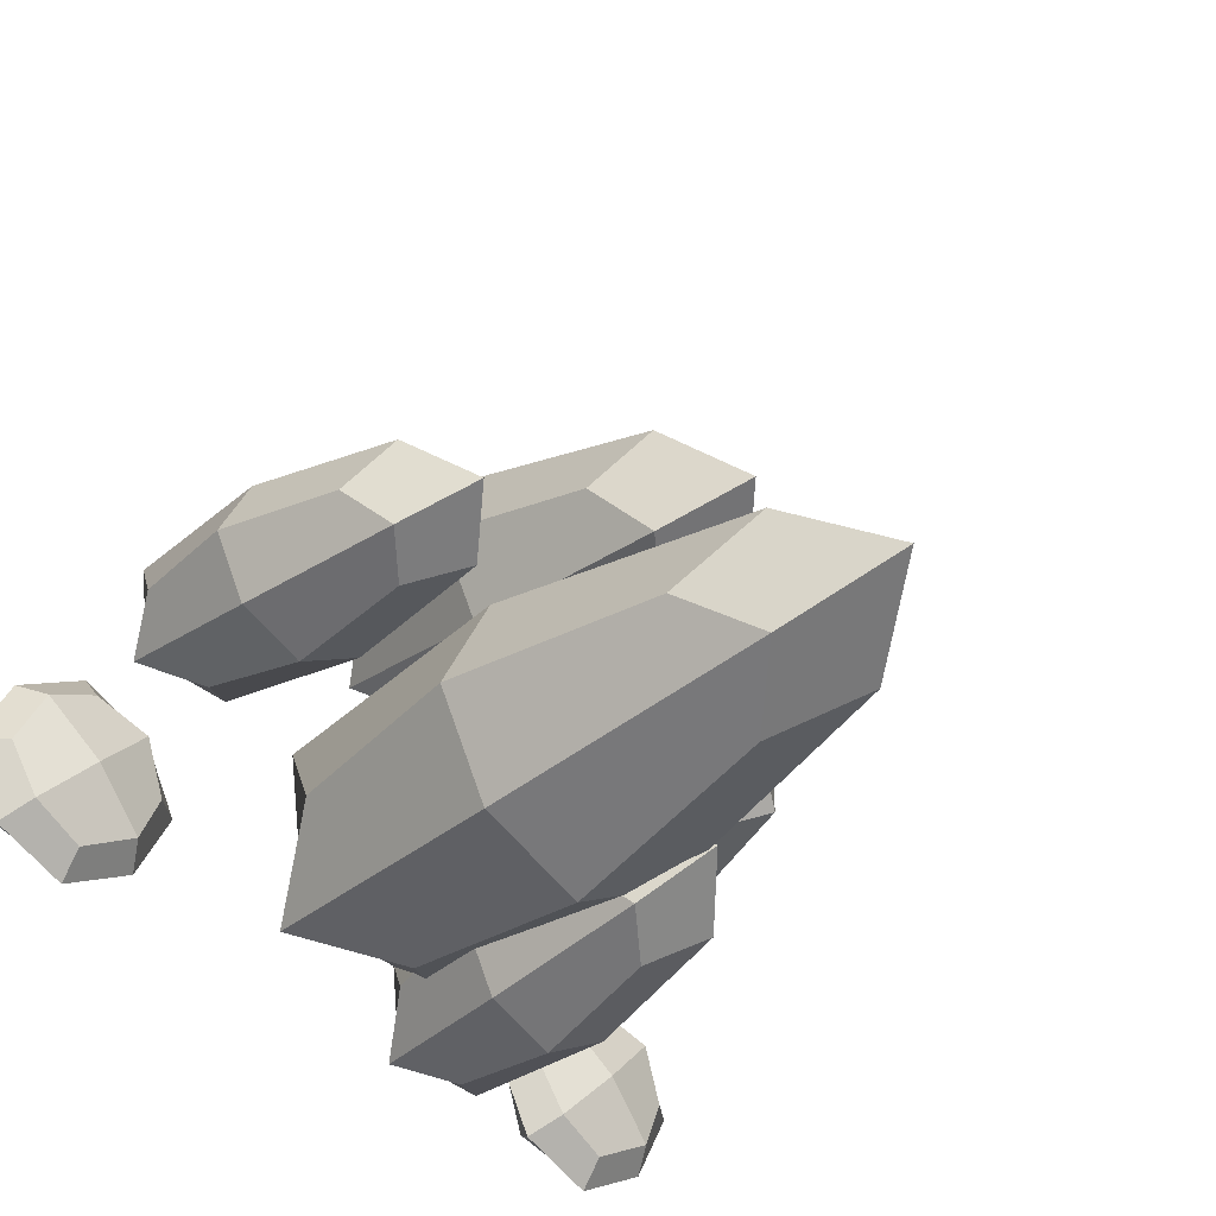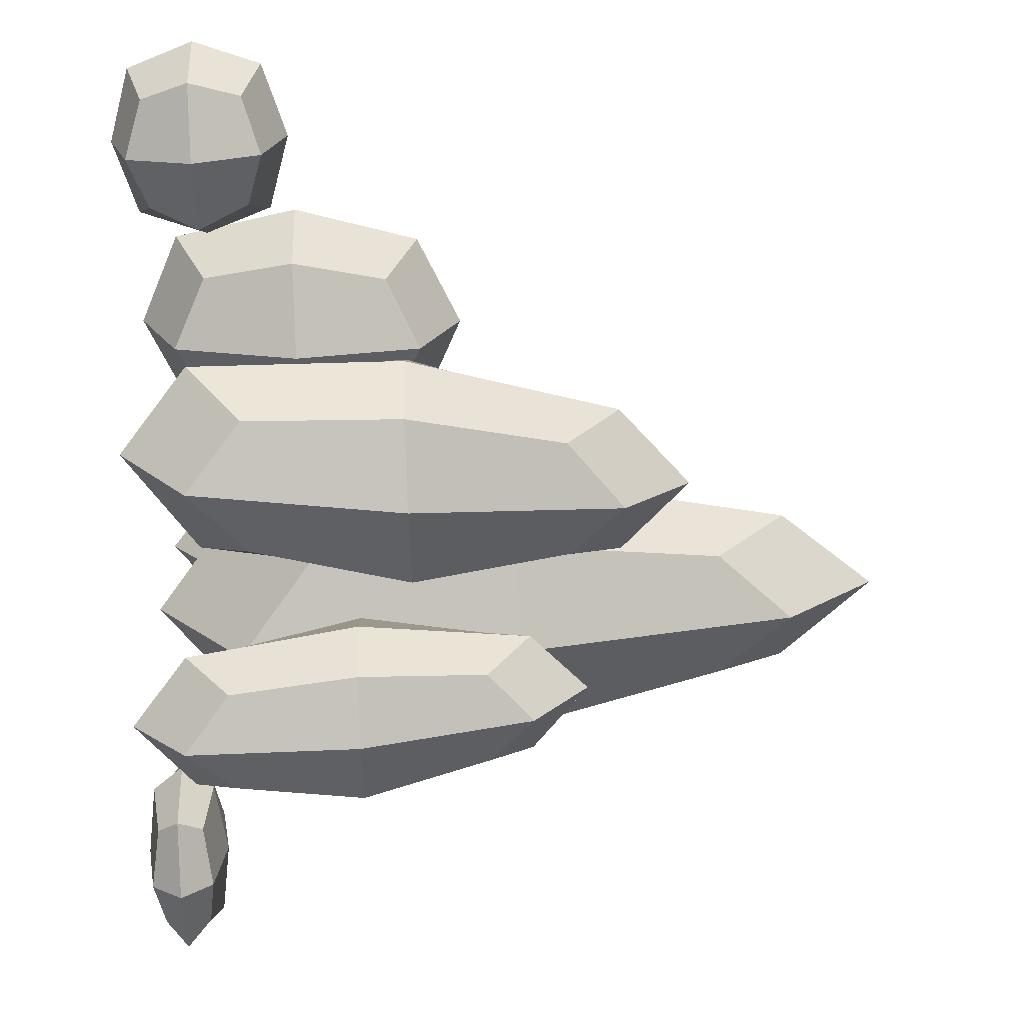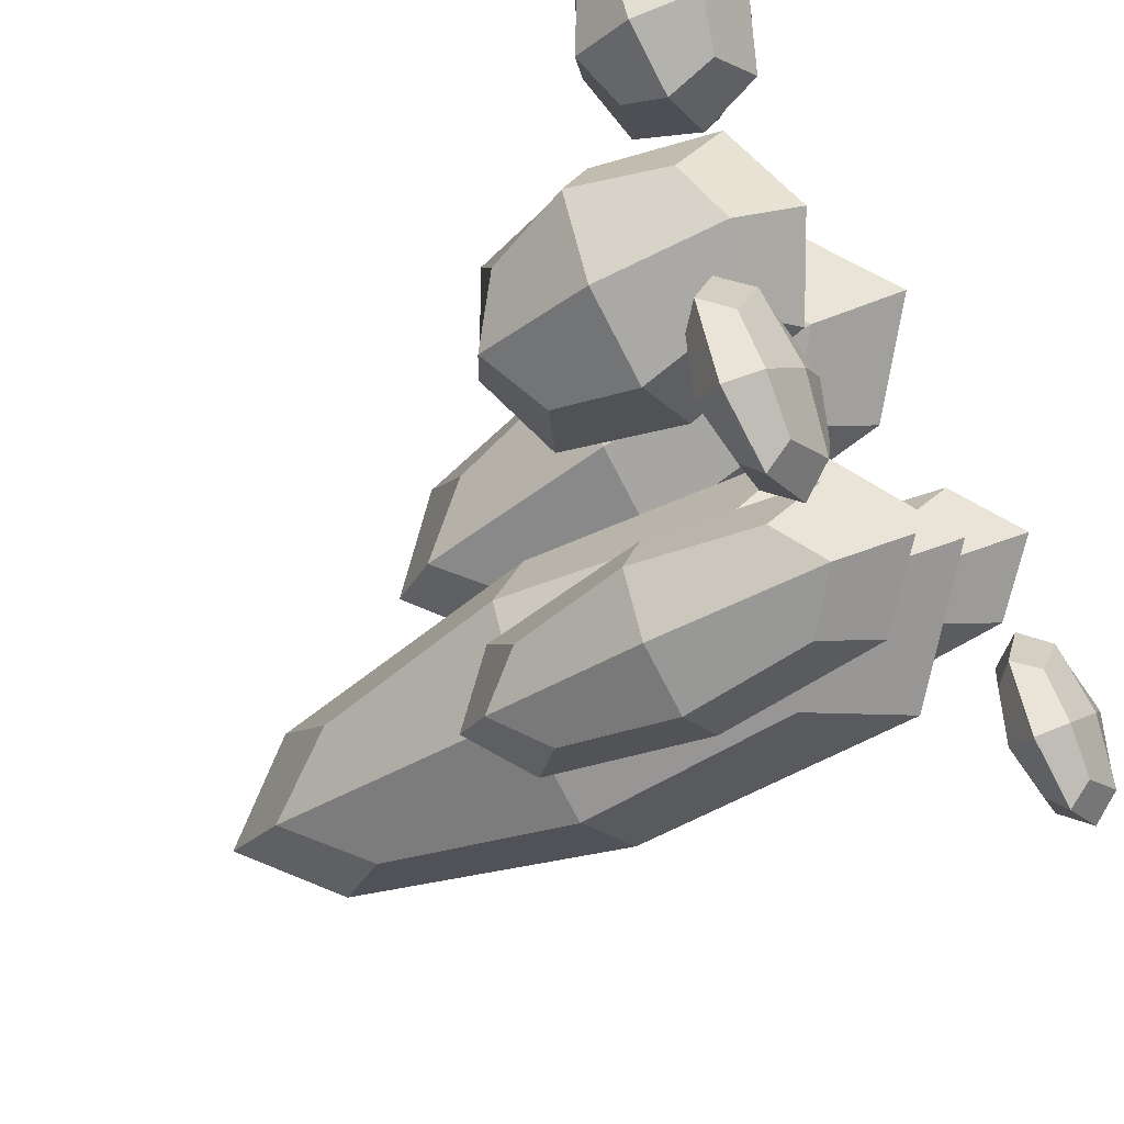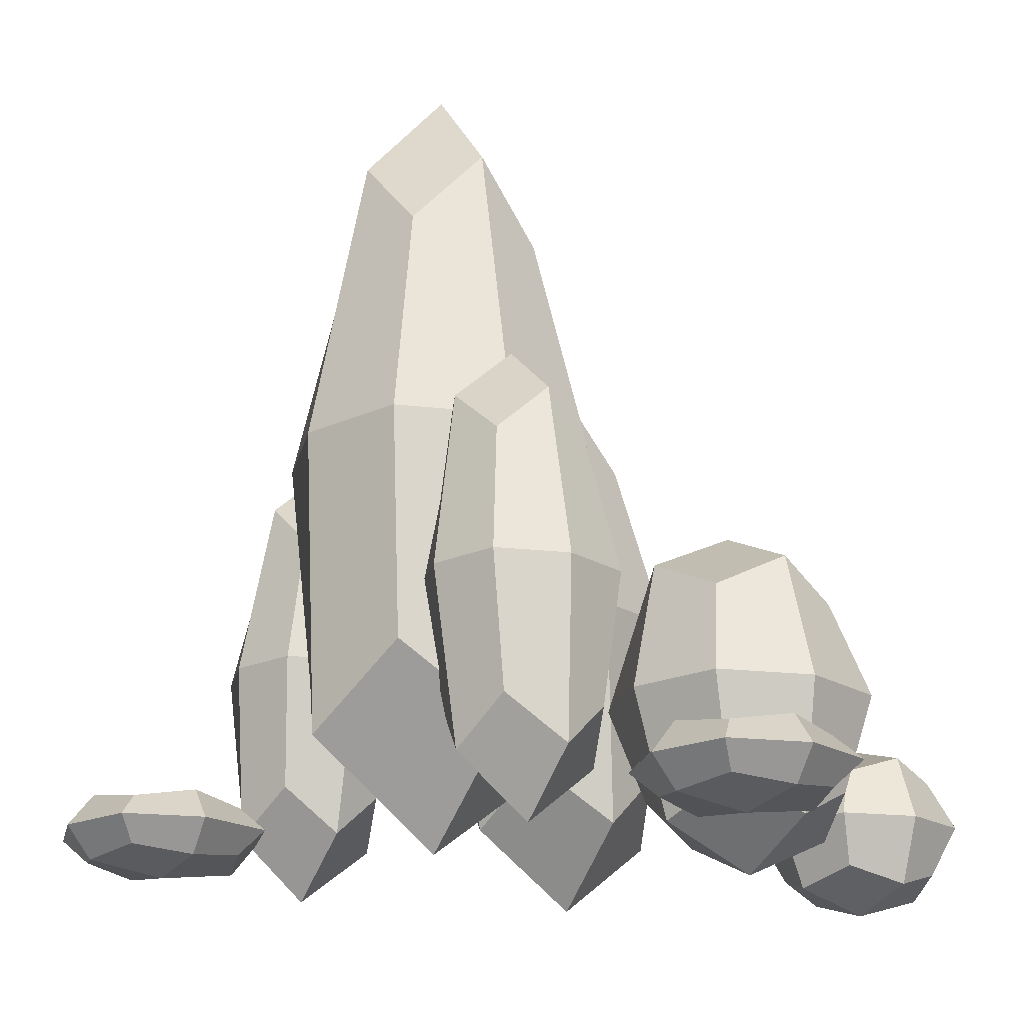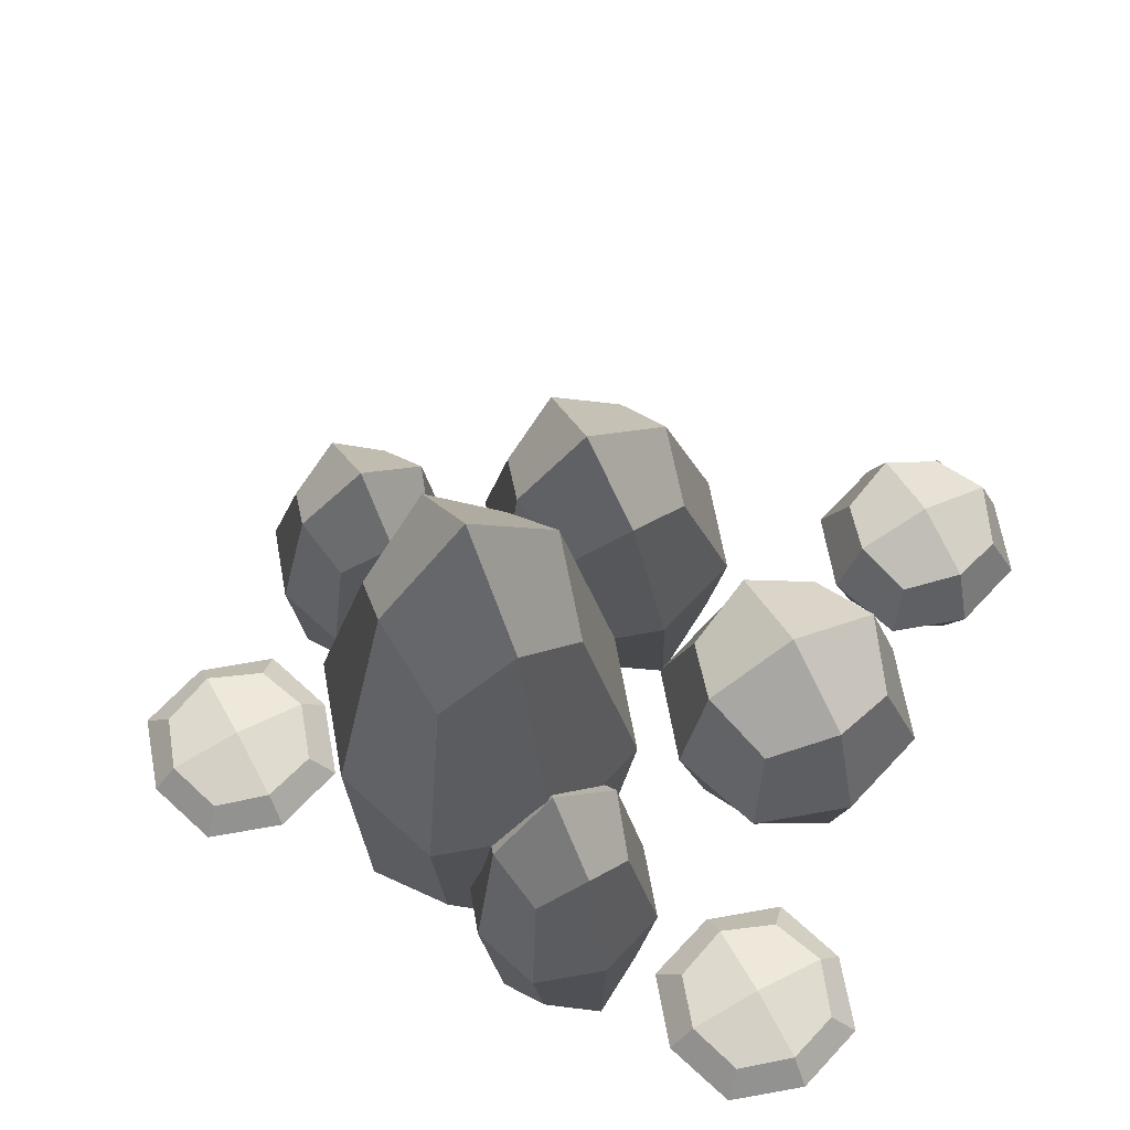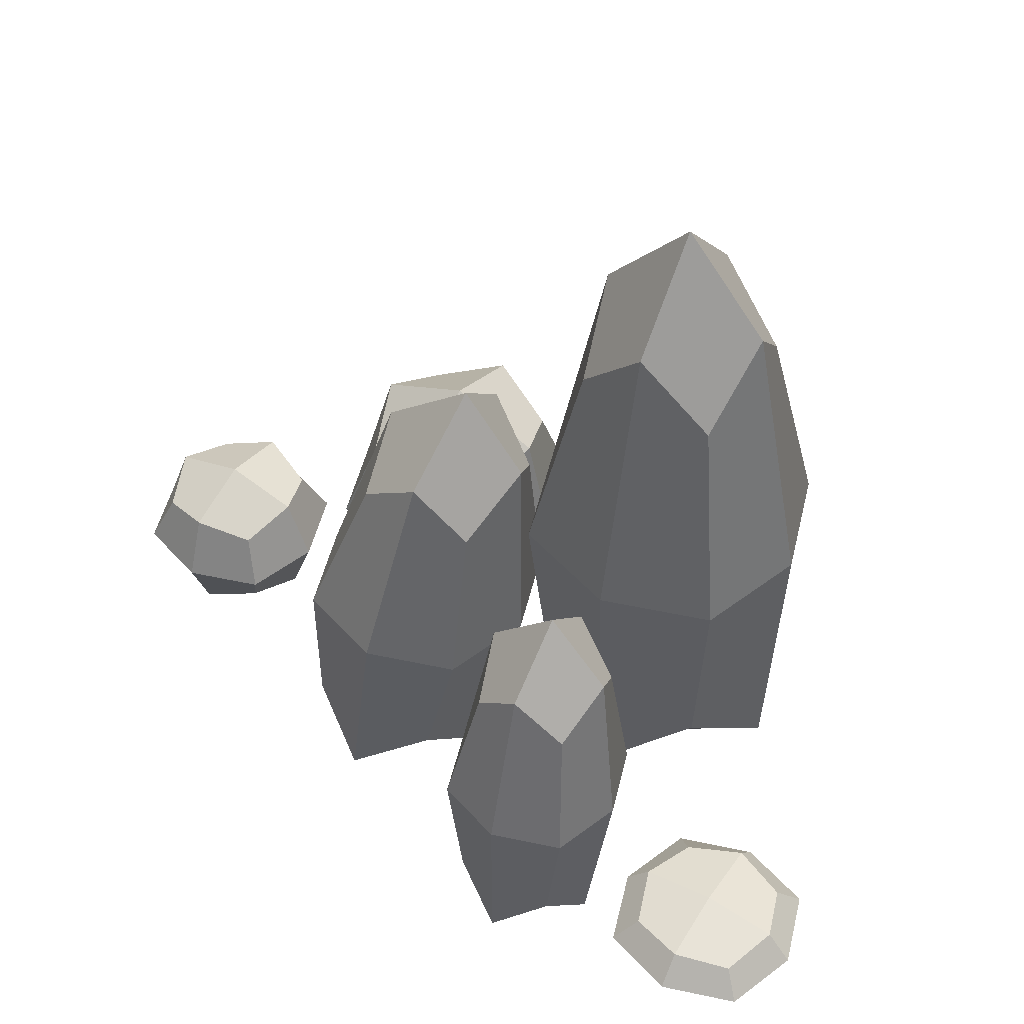
<metadata>
{"format":"obj","ext":"obj","renderer":"f3d","projection":"perspective","resolution":1024,"background":"white","views":[{"elev":-34.5,"azim":138.7,"up":"+Z"},{"elev":67.9,"azim":87.6,"up":"+Z"},{"elev":-48.1,"azim":-58.8,"up":"+Z"},{"elev":-19.5,"azim":-165.9,"up":"+Y"},{"elev":65.6,"azim":-163.7,"up":"+Y"},{"elev":49.7,"azim":76.8,"up":"+Y"}]}
</metadata>
<code>
o Cube.016_Cube.009
v 0.4217 1.582 0.7473
v -0.3759 1.582 0.7473
v -0.3759 1.582 -0.05033
v 0.4217 1.582 -0.05033
v 0.02292 0.01988 0.3485
v 0.02292 3.143 0.3485
v -0.9316 0.1907 0.2341
v -1.483 0.1907 0.2341
v -1.483 0.1907 -0.3173
v -0.9316 0.1907 -0.3173
v -1.207 0.02621 -0.0416
v -1.207 0.3553 -0.0416
v 0.9924 0.9359 1.33
v 0.4879 0.9359 1.33
v 0.4879 0.9359 0.825
v 0.9924 0.9359 0.825
v 0.8067 0.02621 1.145
v 0.6736 1.846 1.01
v 0.1491 1.156 1.664
v -0.5082 1.156 1.664
v -0.5082 1.156 1.007
v 0.1491 1.156 1.007
v -0.2152 0.006642 1.509
v -0.144 2.305 1.162
v -0.6765 0.7055 1.374
v -1.375 0.7055 1.374
v -1.375 0.7055 0.6755
v -0.6765 0.7055 0.6755
v -1.047 0.02568 1.039
v -1.004 1.385 1.011
v -1.082 0.3777 2.284
v -1.633 0.3777 2.284
v -1.633 0.3777 1.733
v -1.082 0.3777 1.733
v -1.357 0.02621 2.009
v -1.357 0.7291 2.009
v -0.1489 0.9359 0.2124
v -0.6533 0.9359 0.2124
v -0.6533 0.9359 -0.2921
v -0.1489 0.9359 -0.2921
v -0.4405 0.02621 -0.07584
v -0.3617 1.846 -0.003766
v 1.4 0.1649 0.6959
v 0.8485 0.1649 0.6959
v 0.8485 0.1649 0.1446
v 1.4 0.1649 0.1445
v 1.124 0.000339 0.4202
v 1.124 0.3294 0.4202
v 0.3847 0.4103 0.7102
v 0.6211 1.582 0.3485
v 0.2593 2.753 0.5849
v 0.02292 1.582 0.9466
v -0.3389 0.4103 0.7102
v -0.2135 2.753 0.5849
v -0.5753 1.582 0.3485
v -0.3389 0.4103 -0.01332
v -0.2135 2.753 0.1121
v 0.02291 1.582 -0.2497
v 0.3847 0.4103 -0.01332
v 0.2593 2.753 0.1121
v -1.001 0.06734 0.1651
v -0.7938 0.1907 -0.0416
v -1.001 0.3142 0.1651
v -1.207 0.1907 0.3719
v -1.414 0.06734 0.1651
v -1.414 0.3142 0.1651
v -1.621 0.1907 -0.0416
v -1.414 0.06734 -0.2483
v -1.414 0.3142 -0.2483
v -1.207 0.1907 -0.4551
v -1.001 0.06734 -0.2483
v -1.001 0.3142 -0.2483
v 0.991 0.2536 1.329
v 1.119 0.9359 1.077
v 0.8677 1.618 1.204
v 0.7401 0.9359 1.456
v 0.5892 0.2536 1.329
v 0.5127 1.618 1.204
v 0.3618 0.9359 1.077
v 0.5892 0.2536 0.9271
v 0.5127 1.618 0.8491
v 0.7401 0.9359 0.6989
v 0.991 0.2536 0.9271
v 0.8677 1.618 0.8491
v 0.0691 0.294 1.741
v 0.3134 1.156 1.336
v 0.06472 2.018 1.423
v -0.1796 1.156 1.828
v -0.4816 0.294 1.741
v -0.3704 2.018 1.423
v -0.6725 1.156 1.336
v -0.4816 0.294 1.19
v -0.3704 2.018 0.9878
v -0.1796 1.156 0.8426
v 0.0691 0.294 1.19
v 0.06472 2.018 0.9878
v -0.7764 0.1956 1.301
v -0.5019 0.7055 1.025
v -0.7512 1.215 1.272
v -1.026 0.7055 1.548
v -1.307 0.1956 1.301
v -1.268 1.215 1.272
v -1.549 0.7055 1.025
v -1.307 0.1956 0.7696
v -1.268 1.215 0.7559
v -1.026 0.7055 0.5009
v -0.7764 0.1956 0.7696
v -0.7512 1.215 0.7559
v -1.151 0.1141 2.215
v -0.9438 0.3777 2.009
v -1.151 0.6413 2.215
v -1.357 0.3777 2.422
v -1.564 0.1141 2.215
v -1.564 0.6413 2.215
v -1.771 0.3777 2.009
v -1.564 0.1141 1.802
v -1.564 0.6413 1.802
v -1.357 0.3777 1.595
v -1.151 0.1141 1.802
v -1.151 0.6413 1.802
v -0.2297 0.2536 0.1341
v -0.02273 0.9359 -0.03981
v -0.1941 1.618 0.1647
v -0.4011 0.9359 0.3386
v -0.6315 0.2536 0.1341
v -0.5491 1.618 0.1647
v -0.7795 0.9359 -0.0398
v -0.6315 0.2536 -0.2677
v -0.5491 1.618 -0.1903
v -0.4011 0.9359 -0.4182
v -0.2297 0.2536 -0.2677
v -0.1941 1.618 -0.1903
v 1.331 0.04147 0.627
v 1.538 0.1649 0.4202
v 1.331 0.2883 0.627
v 1.124 0.1649 0.8337
v 0.9174 0.04147 0.627
v 0.9174 0.2883 0.627
v 0.7106 0.1649 0.4202
v 0.9174 0.04147 0.2135
v 0.9174 0.2883 0.2135
v 1.124 0.1649 0.006719
v 1.331 0.04147 0.2135
v 1.331 0.2883 0.2135
v 0.5217 0.7139 0.3485
v 0.4103 2.449 0.3485
v 0.02292 0.7139 0.8473
v 0.02292 2.449 0.7358
v 0.02291 0.7139 -0.1504
v 0.02291 2.449 -0.03892
v -0.4759 0.7139 0.3485
v -0.3645 2.449 0.3485
v -0.901 0.09934 -0.0416
v -0.901 0.2822 -0.0416
v -1.207 0.09934 0.2647
v -1.207 0.2822 0.2647
v -1.207 0.09934 -0.3479
v -1.207 0.2822 -0.3479
v -1.514 0.09934 -0.0416
v -1.514 0.2822 -0.0416
v 1.068 0.4305 1.115
v 0.973 1.441 1.04
v 0.7771 0.4305 1.406
v 0.7032 1.441 1.31
v 0.7771 0.4305 0.8242
v 0.7032 1.441 0.7698
v 0.4864 0.4305 1.115
v 0.4333 1.441 1.04
v 0.1915 0.5174 1.432
v 0.1797 1.794 1.239
v -0.1993 0.5174 1.823
v -0.1598 1.794 1.579
v -0.1993 0.5174 1.041
v -0.1598 1.794 0.8997
v -0.5902 0.5174 1.432
v -0.4992 1.794 1.239
v -0.6465 0.3278 1.032
v -0.6289 1.083 1.017
v -1.038 0.3278 1.423
v -1.014 1.083 1.402
v -1.038 0.3278 0.6413
v -1.014 1.083 0.6322
v -1.429 0.3278 1.032
v -1.398 1.083 1.017
v -1.051 0.1824 2.009
v -1.051 0.5729 2.009
v -1.357 0.1824 2.315
v -1.357 0.5729 2.315
v -1.357 0.1824 1.702
v -1.357 0.5729 1.702
v -1.664 0.1824 2.009
v -1.664 0.5729 2.009
v -0.1323 0.4305 -0.05983
v -0.1094 1.441 -0.01978
v -0.423 0.4305 0.2309
v -0.3792 1.441 0.2501
v -0.423 0.4305 -0.3505
v -0.3792 1.441 -0.2897
v -0.7136 0.4305 -0.05982
v -0.6491 1.441 -0.01978
v 1.43 0.07347 0.4202
v 1.43 0.2563 0.4202
v 1.124 0.07347 0.7265
v 1.124 0.2563 0.7265
v 1.124 0.07347 0.1139
v 1.124 0.2563 0.1139
v 0.8178 0.07347 0.4202
v 0.8178 0.2563 0.4202
f 1 49 145 50
f 1 50 146 51
f 1 51 148 52
f 1 52 147 49
f 2 53 147 52
f 2 52 148 54
f 2 54 152 55
f 2 55 151 53
f 3 56 151 55
f 3 55 152 57
f 3 57 150 58
f 3 58 149 56
f 4 59 149 58
f 4 58 150 60
f 4 60 146 50
f 4 50 145 59
f 5 49 147 53
f 5 53 151 56
f 5 56 149 59
f 5 59 145 49
f 6 57 152 54
f 6 54 148 51
f 6 51 146 60
f 6 60 150 57
f 7 61 153 62
f 7 62 154 63
f 7 63 156 64
f 7 64 155 61
f 8 65 155 64
f 8 64 156 66
f 8 66 160 67
f 8 67 159 65
f 9 68 159 67
f 9 67 160 69
f 9 69 158 70
f 9 70 157 68
f 10 71 157 70
f 10 70 158 72
f 10 72 154 62
f 10 62 153 71
f 11 61 155 65
f 11 65 159 68
f 11 68 157 71
f 11 71 153 61
f 12 69 160 66
f 12 66 156 63
f 12 63 154 72
f 12 72 158 69
f 13 73 161 74
f 13 74 162 75
f 13 75 164 76
f 13 76 163 73
f 14 77 163 76
f 14 76 164 78
f 14 78 168 79
f 14 79 167 77
f 15 80 167 79
f 15 79 168 81
f 15 81 166 82
f 15 82 165 80
f 16 83 165 82
f 16 82 166 84
f 16 84 162 74
f 16 74 161 83
f 17 73 163 77
f 17 77 167 80
f 17 80 165 83
f 17 83 161 73
f 18 81 168 78
f 18 78 164 75
f 18 75 162 84
f 18 84 166 81
f 19 85 169 86
f 19 86 170 87
f 19 87 172 88
f 19 88 171 85
f 20 89 171 88
f 20 88 172 90
f 20 90 176 91
f 20 91 175 89
f 21 92 175 91
f 21 91 176 93
f 21 93 174 94
f 21 94 173 92
f 22 95 173 94
f 22 94 174 96
f 22 96 170 86
f 22 86 169 95
f 23 85 171 89
f 23 89 175 92
f 23 92 173 95
f 23 95 169 85
f 24 93 176 90
f 24 90 172 87
f 24 87 170 96
f 24 96 174 93
f 25 97 177 98
f 25 98 178 99
f 25 99 180 100
f 25 100 179 97
f 26 101 179 100
f 26 100 180 102
f 26 102 184 103
f 26 103 183 101
f 27 104 183 103
f 27 103 184 105
f 27 105 182 106
f 27 106 181 104
f 28 107 181 106
f 28 106 182 108
f 28 108 178 98
f 28 98 177 107
f 29 97 179 101
f 29 101 183 104
f 29 104 181 107
f 29 107 177 97
f 30 105 184 102
f 30 102 180 99
f 30 99 178 108
f 30 108 182 105
f 31 109 185 110
f 31 110 186 111
f 31 111 188 112
f 31 112 187 109
f 32 113 187 112
f 32 112 188 114
f 32 114 192 115
f 32 115 191 113
f 33 116 191 115
f 33 115 192 117
f 33 117 190 118
f 33 118 189 116
f 34 119 189 118
f 34 118 190 120
f 34 120 186 110
f 34 110 185 119
f 35 109 187 113
f 35 113 191 116
f 35 116 189 119
f 35 119 185 109
f 36 117 192 114
f 36 114 188 111
f 36 111 186 120
f 36 120 190 117
f 37 121 193 122
f 37 122 194 123
f 37 123 196 124
f 37 124 195 121
f 38 125 195 124
f 38 124 196 126
f 38 126 200 127
f 38 127 199 125
f 39 128 199 127
f 39 127 200 129
f 39 129 198 130
f 39 130 197 128
f 40 131 197 130
f 40 130 198 132
f 40 132 194 122
f 40 122 193 131
f 41 121 195 125
f 41 125 199 128
f 41 128 197 131
f 41 131 193 121
f 42 129 200 126
f 42 126 196 123
f 42 123 194 132
f 42 132 198 129
f 43 133 201 134
f 43 134 202 135
f 43 135 204 136
f 43 136 203 133
f 44 137 203 136
f 44 136 204 138
f 44 138 208 139
f 44 139 207 137
f 45 140 207 139
f 45 139 208 141
f 45 141 206 142
f 45 142 205 140
f 46 143 205 142
f 46 142 206 144
f 46 144 202 134
f 46 134 201 143
f 47 133 203 137
f 47 137 207 140
f 47 140 205 143
f 47 143 201 133
f 48 141 208 138
f 48 138 204 135
f 48 135 202 144
f 48 144 206 141

</code>
